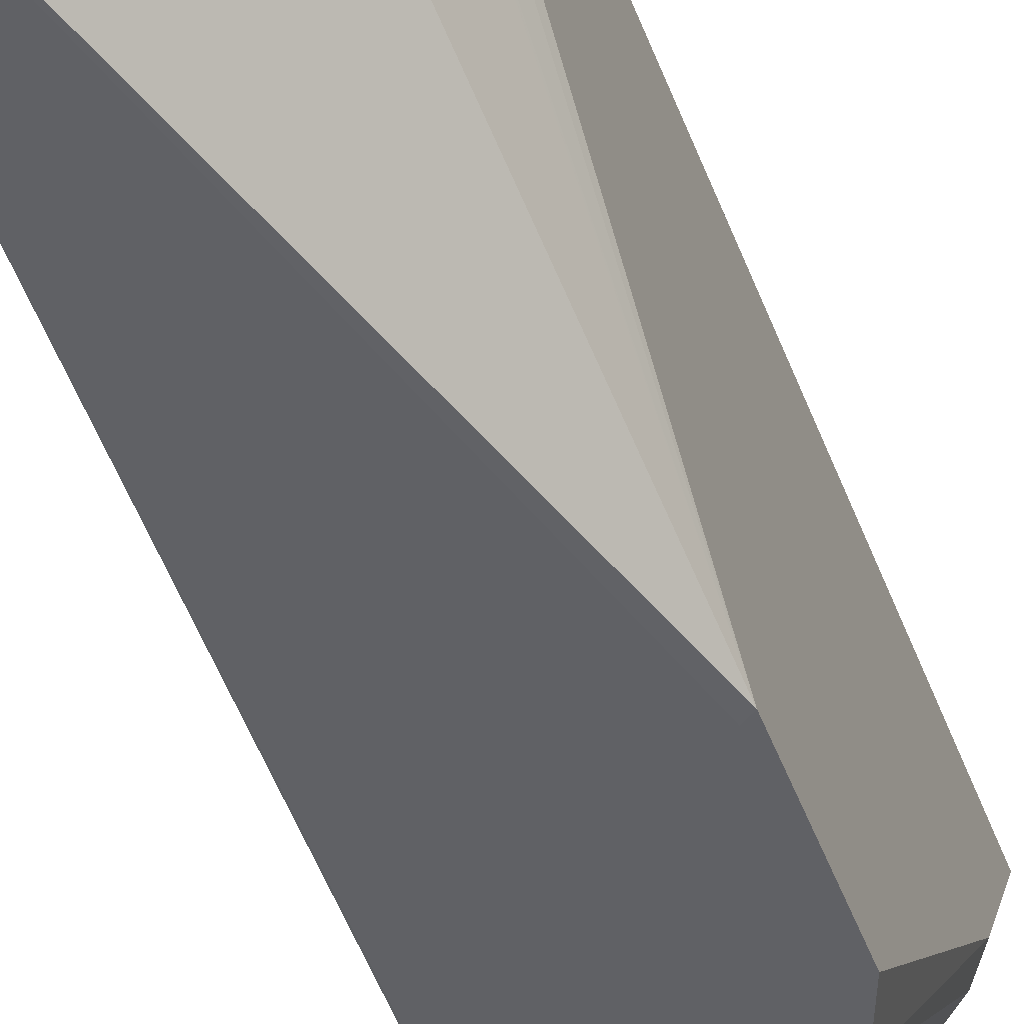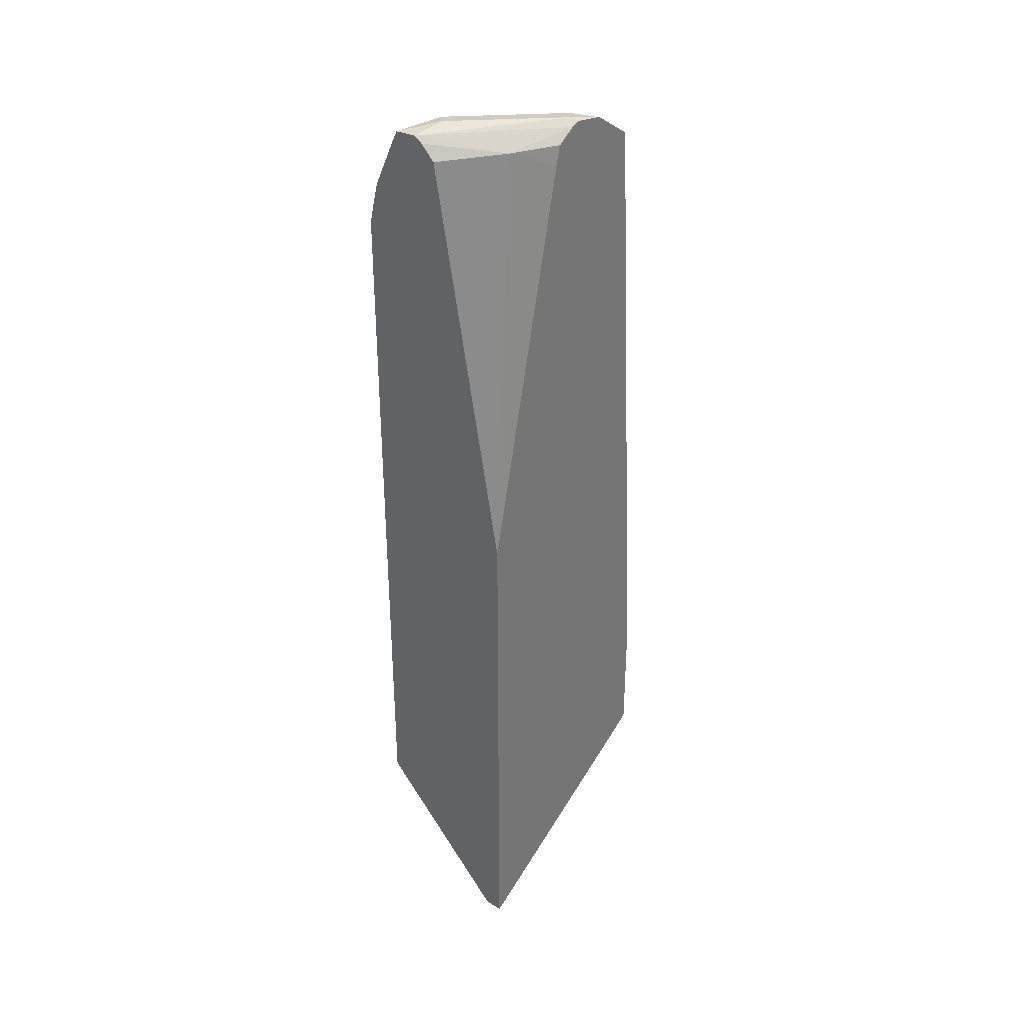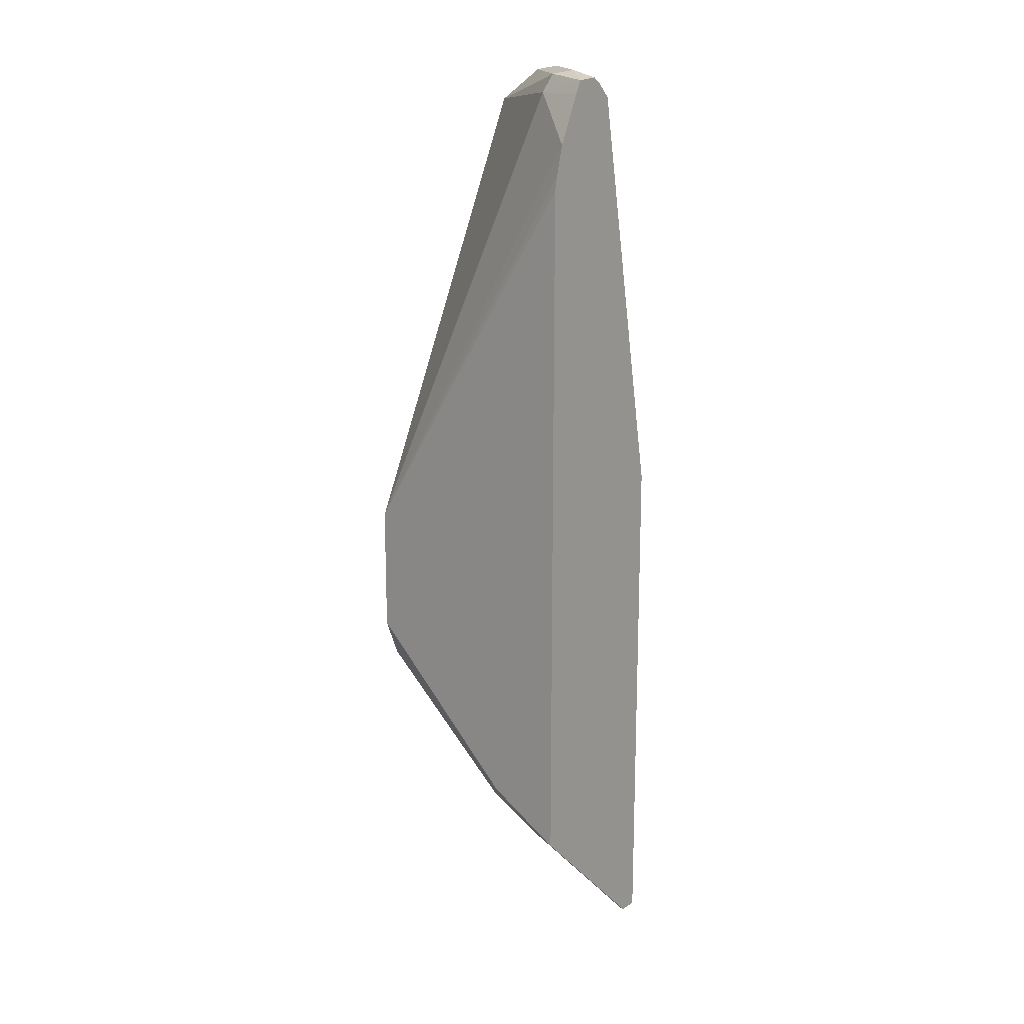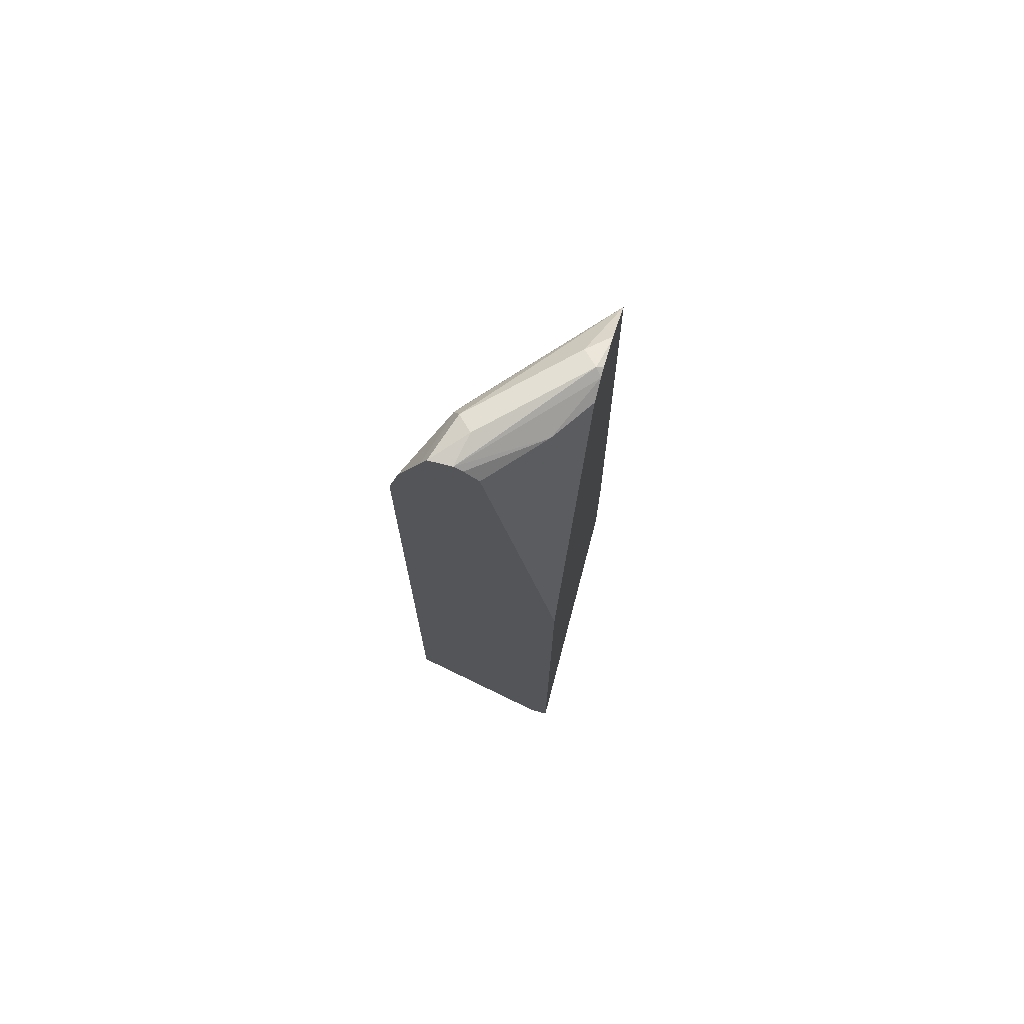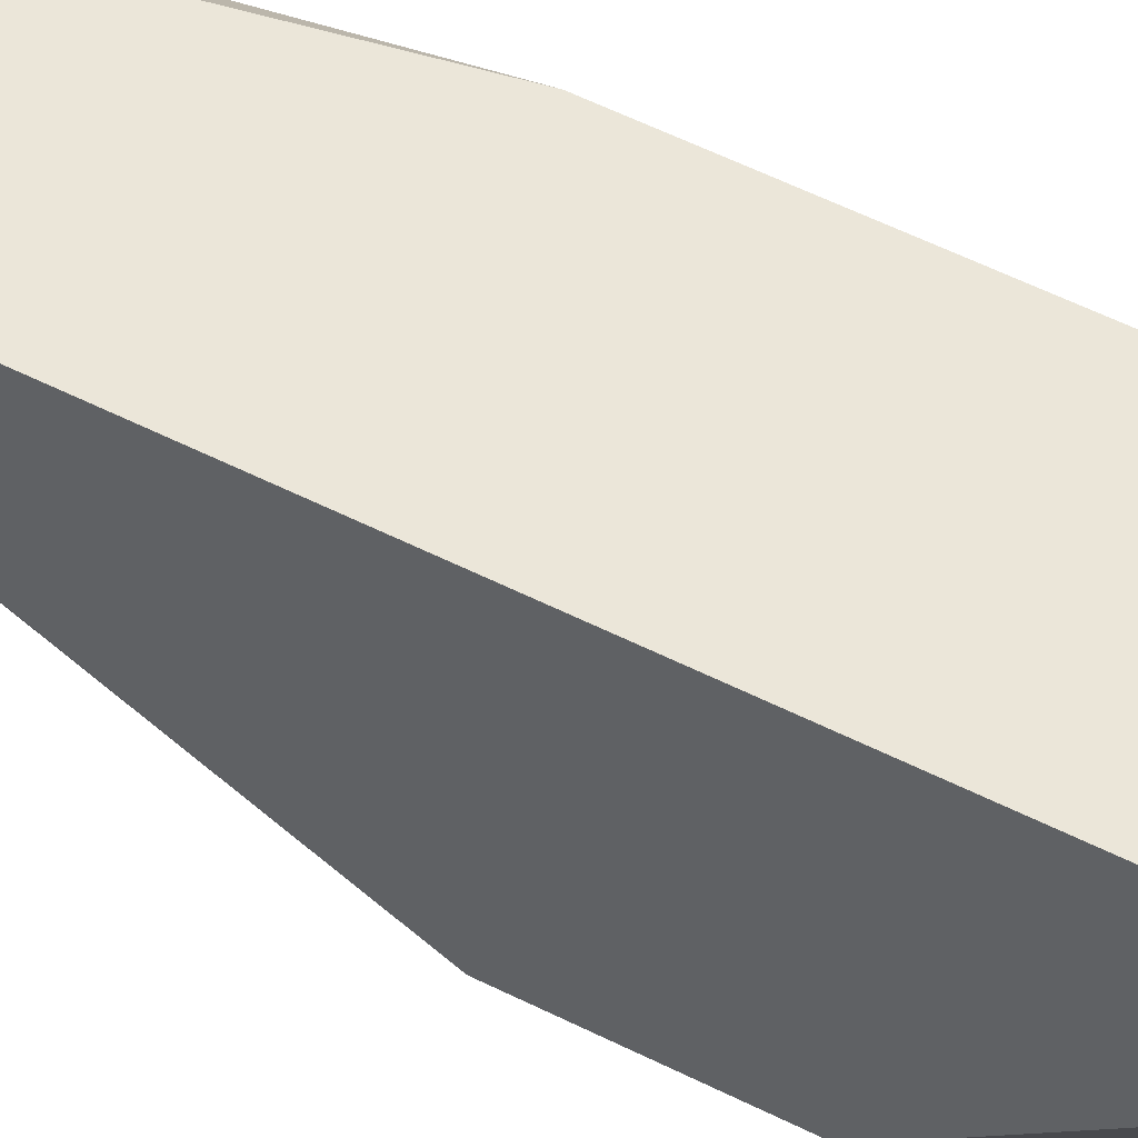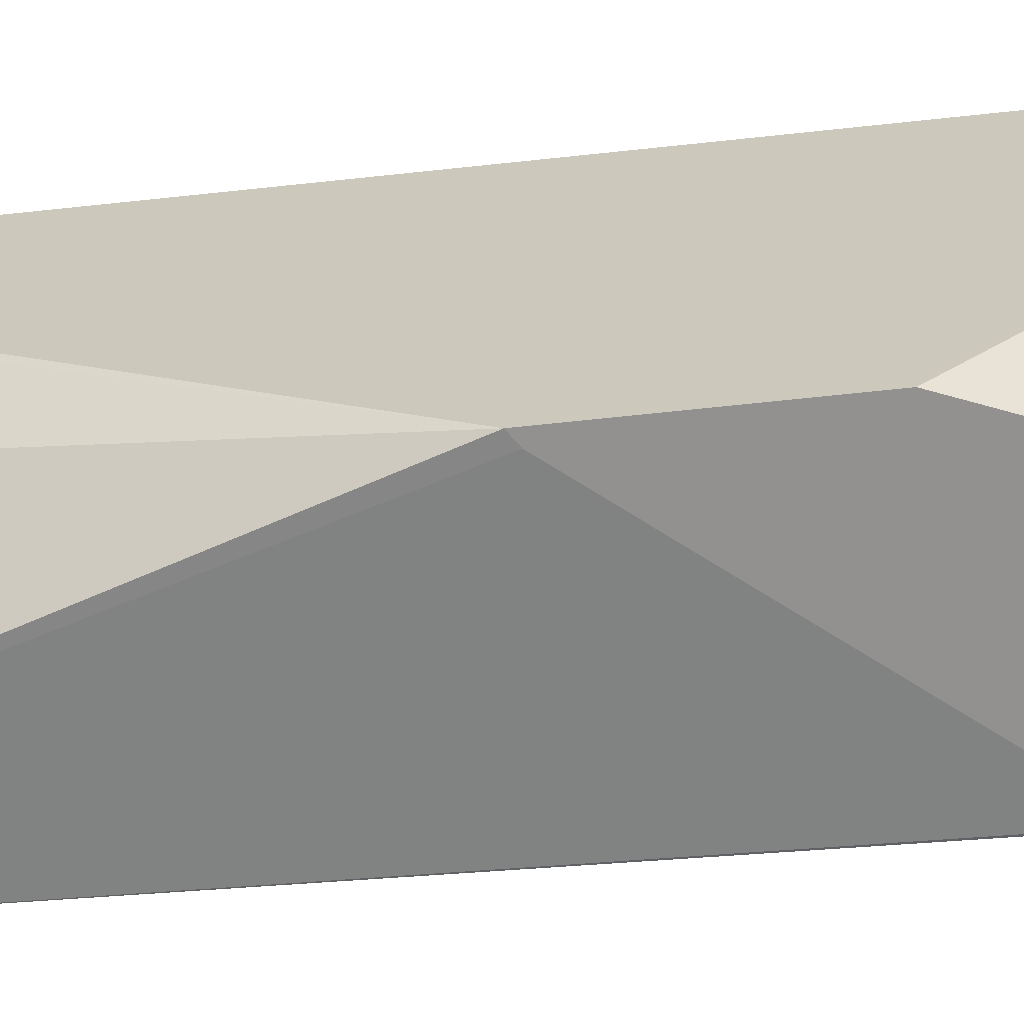
<metadata>
{"format":"obj","ext":"obj","renderer":"f3d","projection":"perspective","resolution":1024,"background":"white","views":[{"elev":-48.1,"azim":-160.0,"up":"+Z"},{"elev":34.2,"azim":40.4,"up":"+Y"},{"elev":16.4,"azim":-51.4,"up":"+Y"},{"elev":72.6,"azim":15.9,"up":"+Y"},{"elev":57.3,"azim":-62.5,"up":"+Z"},{"elev":-66.1,"azim":-83.8,"up":"+Z"}]}
</metadata>
<code>
v -0.4553 0.2715 -0.3019
v -0.4158 0.2716 -0.3466
v -0.4182 0.274 -0.349
v -0.4355 0.274 -0.3317
v -0.4528 0.274 -0.3144
v -0.4647 0.2707 -0.3019
v -0.4519 0.2692 -0.3019
v -0.4269 0.2653 -0.3231
v -0.4158 0.2728 -0.3502
v -0.4158 0.2666 -0.3391
v -0.4158 0.2709 -0.3612
v -0.424 0.2725 -0.3548
v -0.4413 0.2725 -0.3375
v -0.4586 0.2725 -0.3202
v -0.4615 0.2653 -0.3231
v -0.4673 0.2656 -0.3019
v -0.4461 0.2634 -0.3019
v -0.4158 0.2591 -0.3372
v -0.4158 0.09825 -0.3019
v -0.4158 0.2705 -0.363
v -0.4158 0.2591 -0.3798
v -0.4759 0.2466 -0.3029
v -0.4764 0.2464 -0.3019
v -0.4808 0.07802 -0.3972
v -0.4158 -0.113 -0.3019
v -0.4778 0.07597 -0.3972
v -0.4158 -0.0008498 -0.3972
v -0.4162 0.0008927 -0.3972
v -0.4793 0.2353 -0.3019
v -0.4808 0.07703 -0.3943
v -0.4807 0.2288 -0.3019
v -0.4808 0.02608 -0.3972
v -0.423 -0.113 -0.3019
v -0.4158 -0.1125 -0.3029
v -0.4158 -0.05229 -0.3972
v -0.4808 0.07631 -0.3932
v -0.4808 0.07298 -0.3882
v -0.4808 0.06552 -0.377
v -0.4808 -0.00763 -0.3019
v -0.4744 0.01021 -0.3972
v -0.4808 -0.03831 -0.3325
v -0.424 -0.1125 -0.3029
v -0.424 -0.1125 -0.3019
v -0.4158 -0.05873 -0.3876
v -0.4158 -0.05233 -0.3971
v -0.4331 -0.03502 -0.3972
v -0.4808 -0.05661 -0.3019
v -0.4586 -0.008615 -0.3972
v -0.4557 -0.02305 -0.3865
v -0.4759 -0.04324 -0.3375
v -0.424 -0.07786 -0.3548
v -0.4211 -0.05767 -0.3865
v -0.4779 -0.05956 -0.3019
v -0.473 -0.05767 -0.3173
v -0.4586 -0.06055 -0.3375
v -0.4504 -0.01771 -0.3972
f 24 47 39
f 24 32 41
f 24 41 47
f 24 39 38
f 30 36 31
f 24 37 36
f 24 36 30
f 25 33 42
f 25 42 34
f 24 38 37
f 24 40 32
f 24 28 27
f 24 56 48
f 24 46 56
f 24 35 46
f 24 27 35
f 24 26 28
f 24 31 29
f 24 30 31
f 23 24 29
f 22 24 23
f 21 28 26
f 31 36 37
f 21 27 28
f 24 48 40
f 31 37 38
f 51 55 52
f 32 40 41
f 21 26 24
f 50 55 54
f 49 55 50
f 49 52 55
f 48 56 49
f 47 54 53
f 47 50 54
f 46 49 56
f 46 52 49
f 45 52 46
f 44 52 45
f 31 38 39
f 42 55 51
f 42 53 54
f 42 43 53
f 42 52 44
f 42 51 52
f 41 50 47
f 40 50 41
f 40 49 50
f 40 48 49
f 35 45 46
f 34 42 44
f 33 43 42
f 42 54 55
f 15 24 22
f 1 33 25
f 15 23 16
f 2 19 25
f 2 18 19
f 2 10 18
f 2 8 10
f 2 9 3
f 1 8 2
f 1 7 8
f 1 17 7
f 1 19 17
f 1 25 19
f 1 43 33
f 1 53 43
f 1 47 53
f 1 39 47
f 1 31 39
f 1 29 31
f 1 23 29
f 1 6 16
f 1 5 6
f 1 4 5
f 1 3 4
f 1 2 3
f 15 21 24
f 2 25 34
f 2 34 44
f 1 16 23
f 2 45 35
f 15 22 23
f 2 44 45
f 14 21 15
f 13 21 14
f 12 20 21
f 11 20 12
f 8 19 18
f 8 17 19
f 8 18 10
f 7 17 8
f 6 15 16
f 6 14 15
f 12 21 13
f 5 13 14
f 5 14 6
f 2 35 27
f 2 21 20
f 2 27 21
f 2 11 9
f 2 20 11
f 3 11 12
f 3 12 13
f 3 13 5
f 3 5 4
f 3 9 11

</code>
